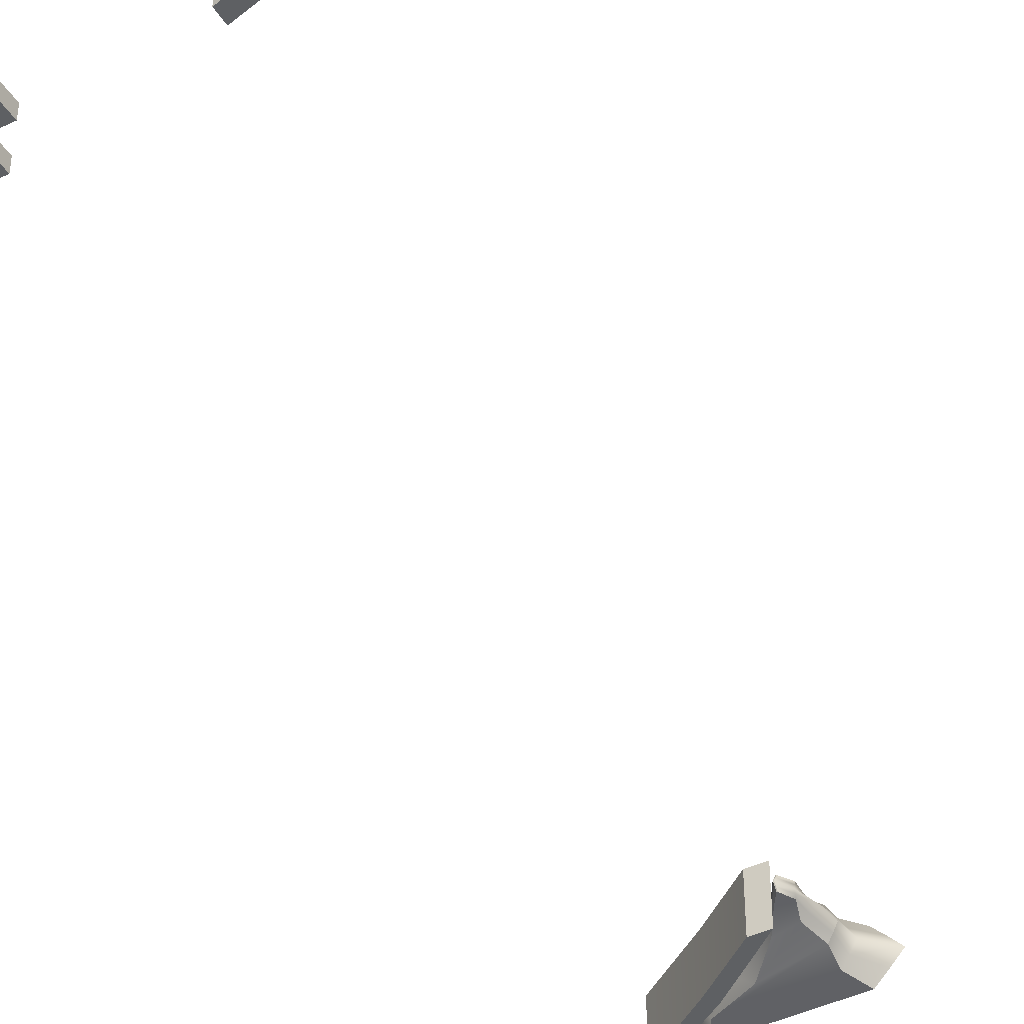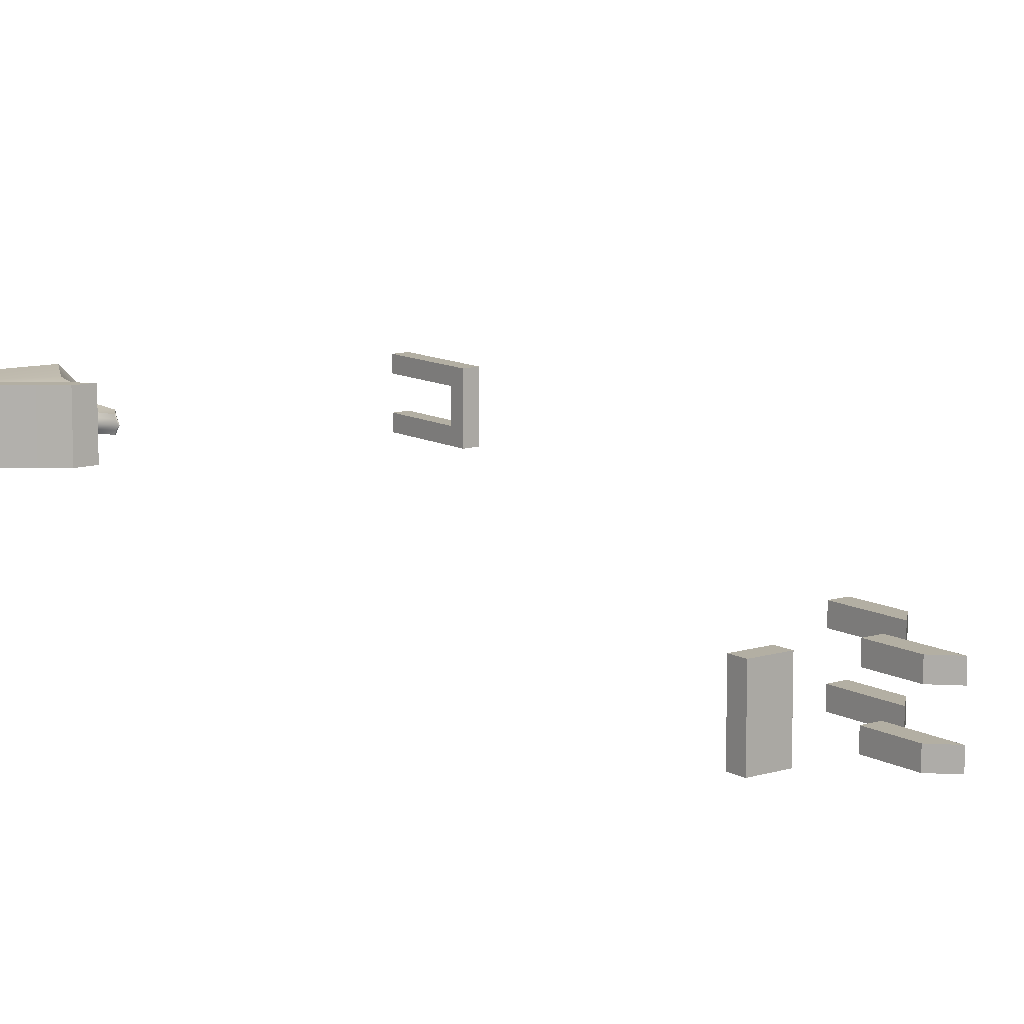
<metadata>
{"format":"obj","ext":"obj","renderer":"f3d","projection":"perspective","resolution":1024,"background":"white","views":[{"elev":-42.4,"azim":-150.4,"up":"+Y"},{"elev":11.1,"azim":142.9,"up":"+Y"}]}
</metadata>
<code>
g default
v -324 -4 69
v -323 -4 69
v -324 -3 69
v -323 -3 69
v -324 -3 68
v -323 -3 68
v -324 -4 68
v -323 -4 68
v -324 -1 69
v -323 -1 69
v -323 -1 68
v -324 -1 68
v -324 0 69
v -323 0 69
v -323 0 68
v -324 0 68
v -324 -4 74
v -323 -4 74
v -323 -3 74
v -324 -3 74
v -324 -1 74
v -323 -1 74
v -323 0 74
v -324 0 74
g polySurface1 pCube15
f 17 18 19 20
f 13 14 15 16
f 5 6 8 7
f 7 8 2 1
f 2 8 6 4
f 7 1 3 5
f 3 4 10 9
f 4 6 11 10
f 6 5 12 11
f 5 3 9 12
f 21 22 23 24
f 10 11 15 14
f 11 12 16 15
f 12 9 13 16
f 1 2 18 17
f 2 4 19 18
f 4 3 20 19
f 3 1 17 20
f 9 10 22 21
f 10 14 23 22
f 14 13 24 23
f 13 9 21 24
g default
v -303 -4 18
v -302 -4 18
v -303 -3 18
v -302 -3 18
v -303 -3 15
v -302 -3 14
v -303 -4 15
v -302 -4 14
g pCube15 polySurface2
f 25 26 28 27
f 27 28 30 29
f 29 30 32 31
f 31 32 26 25
f 26 32 30 28
f 31 25 27 29
g default
v -322 -4 14
v -314 -4 16
v -322 -3 14
v -314 -3 16
v -322 -3 13
v -314 -3 15
v -322 -4 13
v -314 -4 15
v -322 -1 14
v -314 -1 16
v -314 -1 15
v -322 -1 13
v -322 0 14
v -314 0 16
v -314 0 15
v -322 0 13
g pCube15 polySurface3
f 33 34 36 35
f 45 46 47 48
f 37 38 40 39
f 39 40 34 33
f 34 40 38 36
f 39 33 35 37
f 35 36 42 41
f 36 38 43 42
f 38 37 44 43
f 37 35 41 44
f 41 42 46 45
f 42 43 47 46
f 43 44 48 47
f 44 41 45 48
g default
v -323 -1 13
v -322 -1 13
v -323 0 13
v -322 0 13
v -323 0 10
v -322 0 9
v -323 -1 10
v -322 -1 9
g pCube15 polySurface4
f 49 50 52 51
f 51 52 54 53
f 53 54 56 55
f 55 56 50 49
f 50 56 54 52
f 55 49 51 53
g default
v -323 -4 13
v -322 -4 13
v -323 -3 13
v -322 -3 13
v -323 -3 10
v -322 -3 9
v -323 -4 10
v -322 -4 9
g pCube15 polySurface6
f 57 58 60 59
f 59 60 62 61
f 61 62 64 63
f 63 64 58 57
f 58 64 62 60
f 63 57 59 61
g default
v -303 -1 18
v -302 -1 18
v -303 0 18
v -302 0 18
v -303 0 15
v -302 0 14
v -303 -1 15
v -302 -1 14
g pCube15 polySurface7
f 65 66 68 67
f 67 68 70 69
f 69 70 72 71
f 71 72 66 65
f 66 72 70 68
f 71 65 67 69
g default
v -306.4 -4 75
v -297.4 -4 82
v -306.4 -3 75
v -297.4 -3 82
v -305 -3 75
v -296 -3 82
v -305 -4 75
v -296 -4 82
v -306.4 -1 75
v -297.4 -1 82
v -296 -1 82
v -305 -1 75
v -306.4 0 75
v -297.4 0 82
v -296 0 82
v -305 0 75
v -300.9 0 78.39
v -300.9 -1 78.39
v -300.9 -3 78.39
v -300.9 -4 78.39
v -301.5 -4 79.2
v -301.5 -3 79.2
v -301.5 -1 79.2
v -301.5 0 79.2
g pCube15 polySurface10
f 73 93 94 75
f 85 96 89 88
f 77 91 92 79
f 79 92 93 73
f 74 80 78 76
f 79 73 75 77
f 75 94 95 81
f 76 78 83 82
f 91 77 84 90
f 77 75 81 84
f 81 95 96 85
f 82 83 87 86
f 90 84 88 89
f 84 81 85 88
f 83 90 89 87
f 78 91 90 83
f 92 91 78 80
f 93 92 80 74
f 94 93 74 76
f 95 94 76 82
f 96 95 82 86
f 89 96 86 87
g default
v -307.6 -1.712 75.24
v -306.4 -1.711 75.15
v -307.5 -1.46 75.28
v -306.4 -1.458 75.23
v -307 -1.507 74.37
v -307 -1.507 74.37
v -307 -1.735 74.23
v -307 -1.735 74.23
v -307.5 -1.601 76.75
v -307.9 -1.413 78.5
v -307.9 -1.217 80.25
v -309.3 -1.049 82
v -305 -1.518 77.04
v -302.4 -1.156 79.2
v -299.8 -1.004 80.25
v -298.5 -1 82
v -305.3 -1.106 77.04
v -303.3 -0.4454 79.2
v -300.4 -0.0334 80.25
v -299.2 0 82
v -307.1 -1.243 76.75
v -307.6 -0.8623 78.5
v -307.5 -0.4619 80.25
v -308.3 -0.1296 82
v -307 -2 74.03
v -307 -2.265 74.23
v -307 -2.493 74.37
v -307 -2 74.03
v -307 -2.265 74.23
v -307 -2.493 74.37
v -306.4 -2 75
v -306.4 -2.289 75.15
v -306.4 -2.542 75.23
v -307.6 -2 75.12
v -307.6 -2.288 75.24
v -307.5 -2.54 75.28
v -304.6 -2 77.04
v -305 -2.482 77.04
v -305.3 -2.894 77.04
v -308 -2 76.75
v -307.5 -2.399 76.75
v -307.1 -2.757 76.75
v -301.4 -2 79.2
v -302.4 -2.844 79.2
v -303.3 -3.555 79.2
v -308.2 -2 78.5
v -307.9 -2.587 78.5
v -307.6 -3.138 78.5
v -299.4 -2 80.25
v -299.8 -2.996 80.25
v -300.4 -3.967 80.25
v -308.4 -2 80.25
v -307.9 -2.783 80.25
v -307.5 -3.538 80.25
v -297.8 -2 82
v -298.5 -3 82
v -299.2 -4 82
v -310.1 -2 82
v -309.3 -2.951 82
v -308.3 -3.87 82
g pCube15 polySurface11
f 108 112 116 120
f 99 100 102 101
f 101 102 104 103
f 123 126 129 132
f 98 104 102 100
f 103 97 99 101
f 132 129 135 138
f 138 135 141 144
f 144 141 147 150
f 150 147 153 156
f 98 100 113 109
f 109 113 114 110
f 110 114 115 111
f 111 115 116 112
f 100 99 117 113
f 113 117 118 114
f 114 118 119 115
f 115 119 120 116
f 99 97 105 117
f 117 105 106 118
f 118 106 107 119
f 119 107 108 120
f 103 104 124 121
f 121 124 125 122
f 122 125 126 123
f 104 98 127 124
f 124 127 128 125
f 125 128 129 126
f 97 103 121 130
f 130 121 122 131
f 131 122 123 132
f 98 109 133 127
f 127 133 134 128
f 128 134 135 129
f 105 97 130 136
f 136 130 131 137
f 137 131 132 138
f 109 110 139 133
f 133 139 140 134
f 134 140 141 135
f 106 105 136 142
f 142 136 137 143
f 143 137 138 144
f 110 111 145 139
f 139 145 146 140
f 140 146 147 141
f 107 106 142 148
f 148 142 143 149
f 149 143 144 150
f 111 112 151 145
f 145 151 152 146
f 146 152 153 147
f 112 108 154 151
f 151 154 155 152
f 152 155 156 153
f 108 107 148 154
f 154 148 149 155
f 155 149 150 156
g default
v -300 -4 13
v -299 -4 13
v -300 -3 13
v -299 -3 13
v -300 -3 9
v -299 -3 10
v -300 -4 9
v -299 -4 10
g pCube15 polySurface12
f 157 158 160 159
f 159 160 162 161
f 161 162 164 163
f 163 164 158 157
f 158 164 162 160
f 163 157 159 161
g default
v -300 -1 13
v -299 -1 13
v -300 0 13
v -299 0 13
v -300 0 9
v -299 0 10
v -300 -1 9
v -299 -1 10
g pCube15 polySurface13
f 165 166 168 167
f 167 168 170 169
f 169 170 172 171
f 171 172 166 165
f 166 172 170 168
f 171 165 167 169
g default
v -296 -4 14
v -294 -4 14
v -296 -3 14
v -294 -3 14
v -296 -3 13
v -294 -3 13
v -296 -4 13
v -294 -4 13
v -296 -1 14
v -294 -1 14
v -294 -1 13
v -296 -1 13
v -296 0 14
v -294 0 14
v -294 0 13
v -296 0 13
g pCube15 polySurface14
f 173 174 176 175
f 185 186 187 188
f 177 178 180 179
f 179 180 174 173
f 174 180 178 176
f 179 173 175 177
f 175 176 182 181
f 176 178 183 182
f 178 177 184 183
f 177 175 181 184
f 181 182 186 185
f 182 183 187 186
f 183 184 188 187
f 184 181 185 188

</code>
